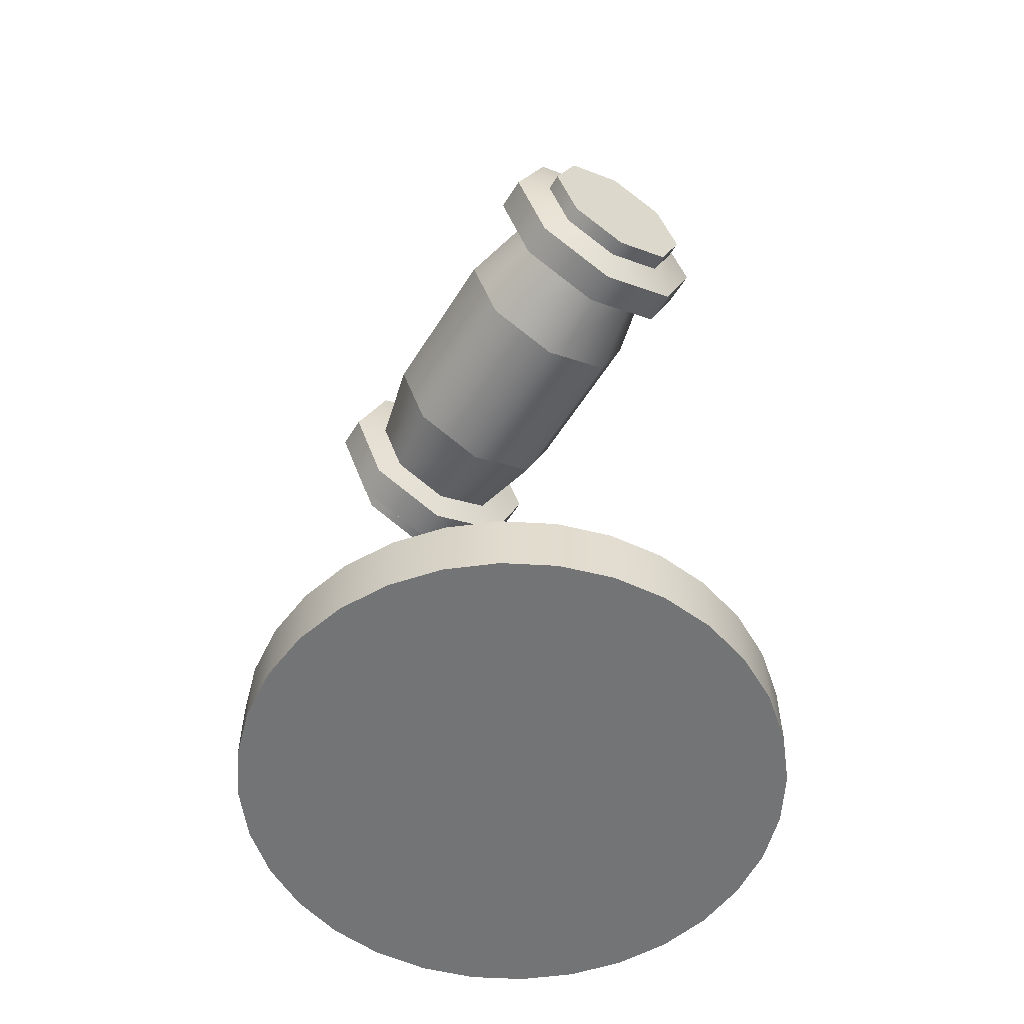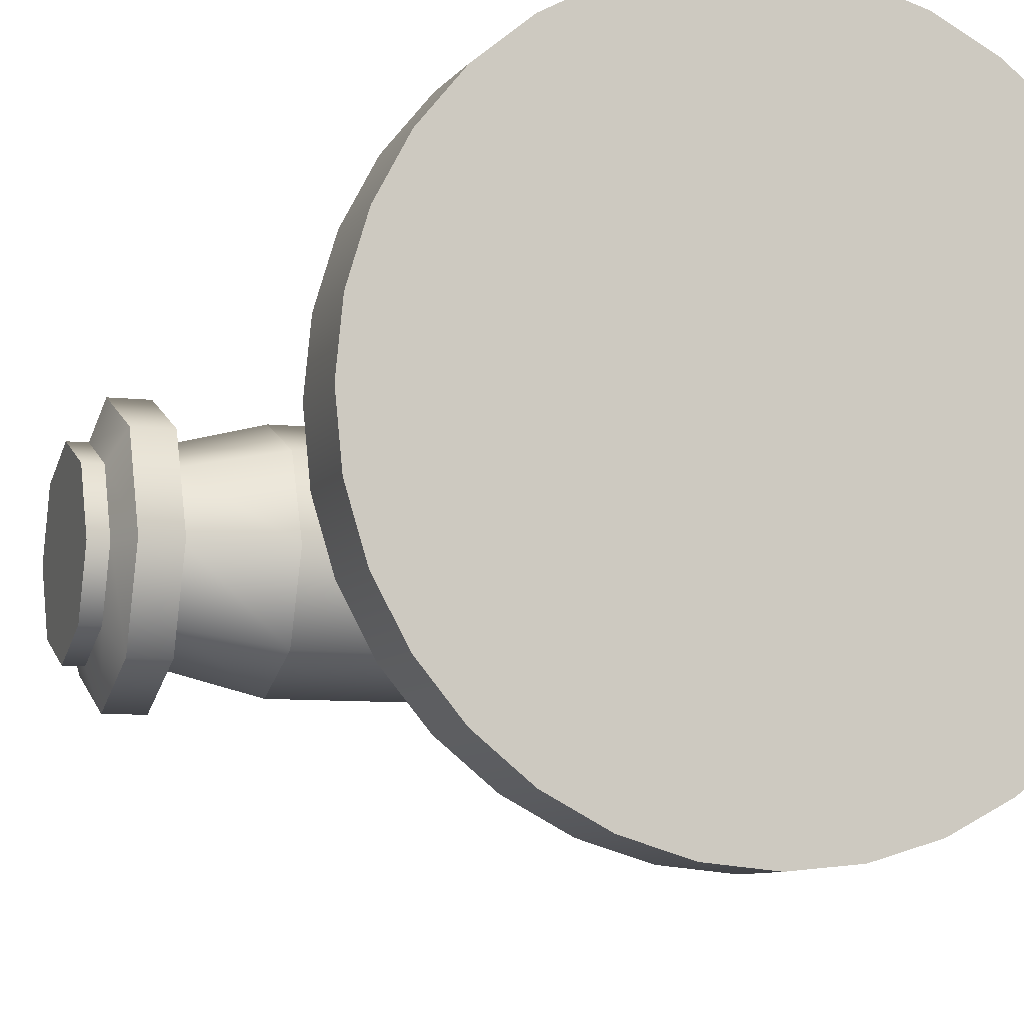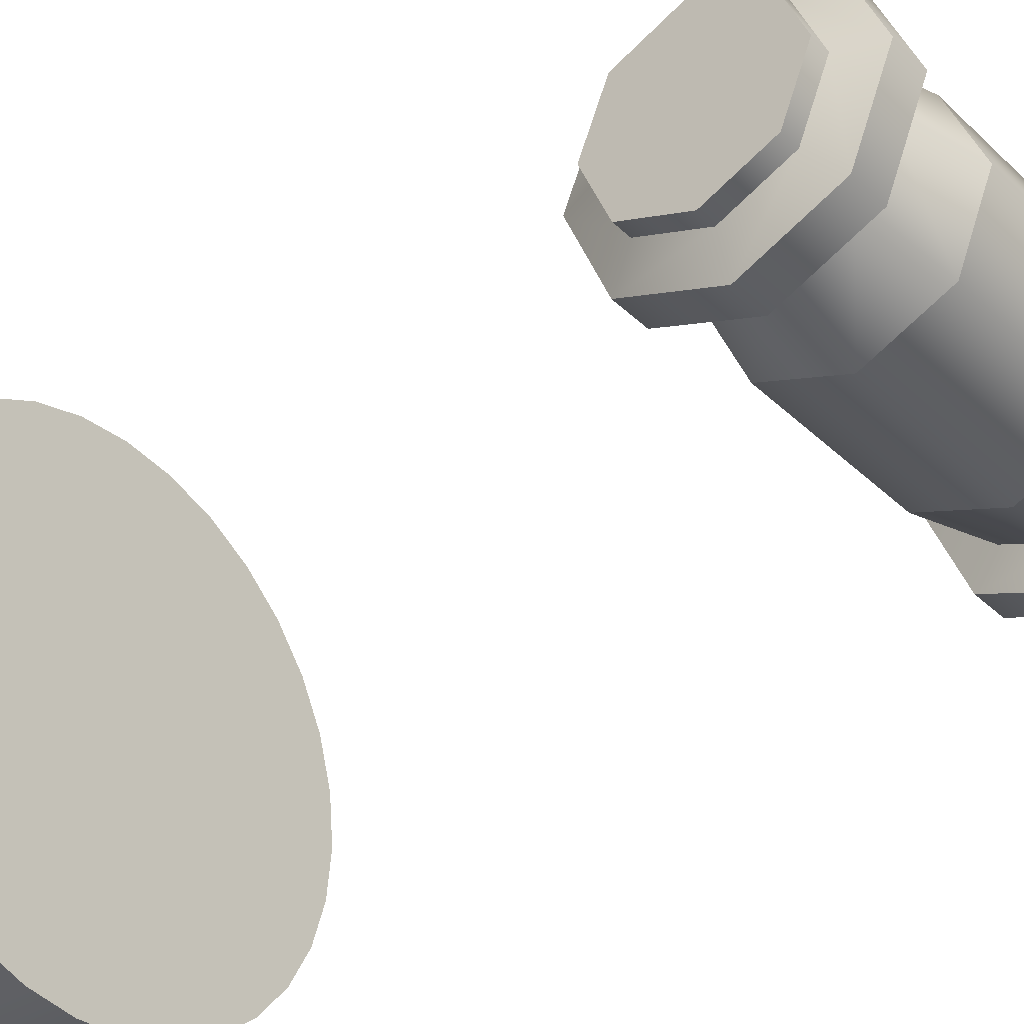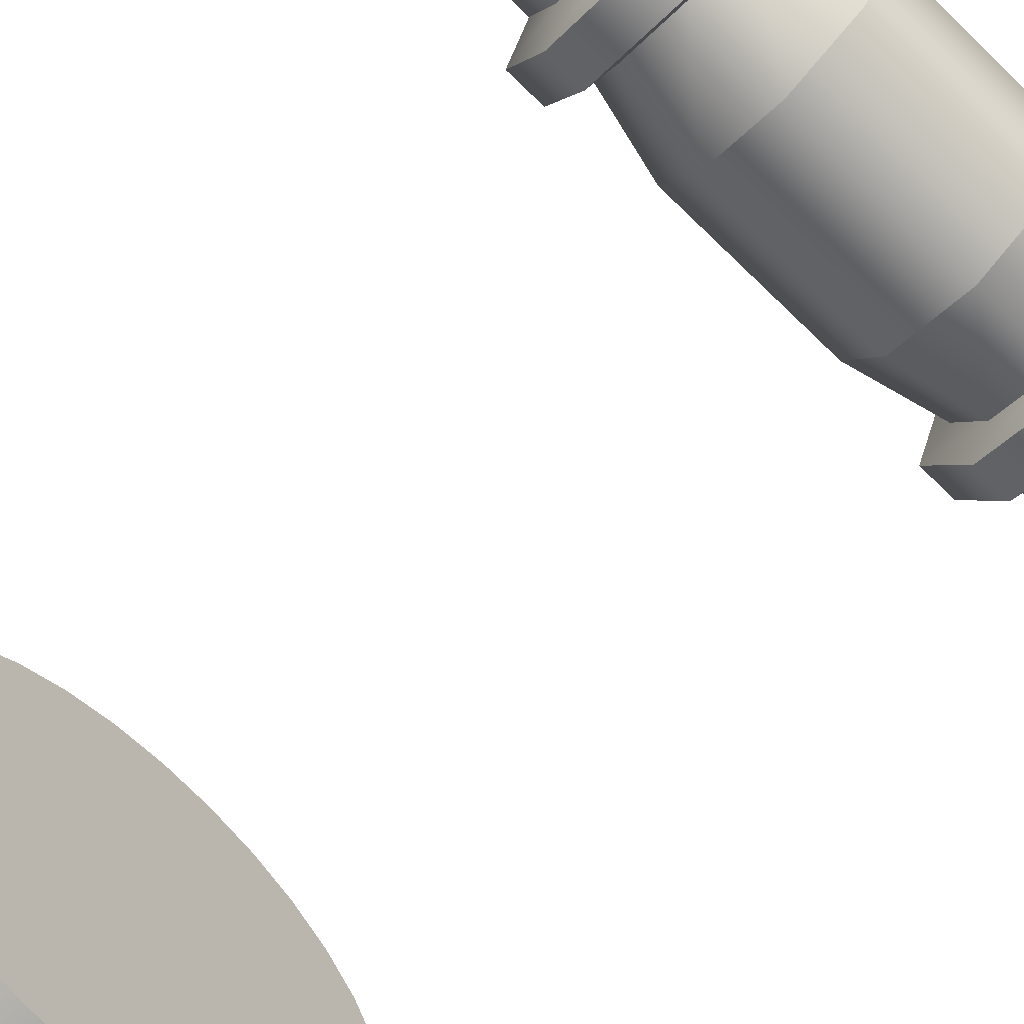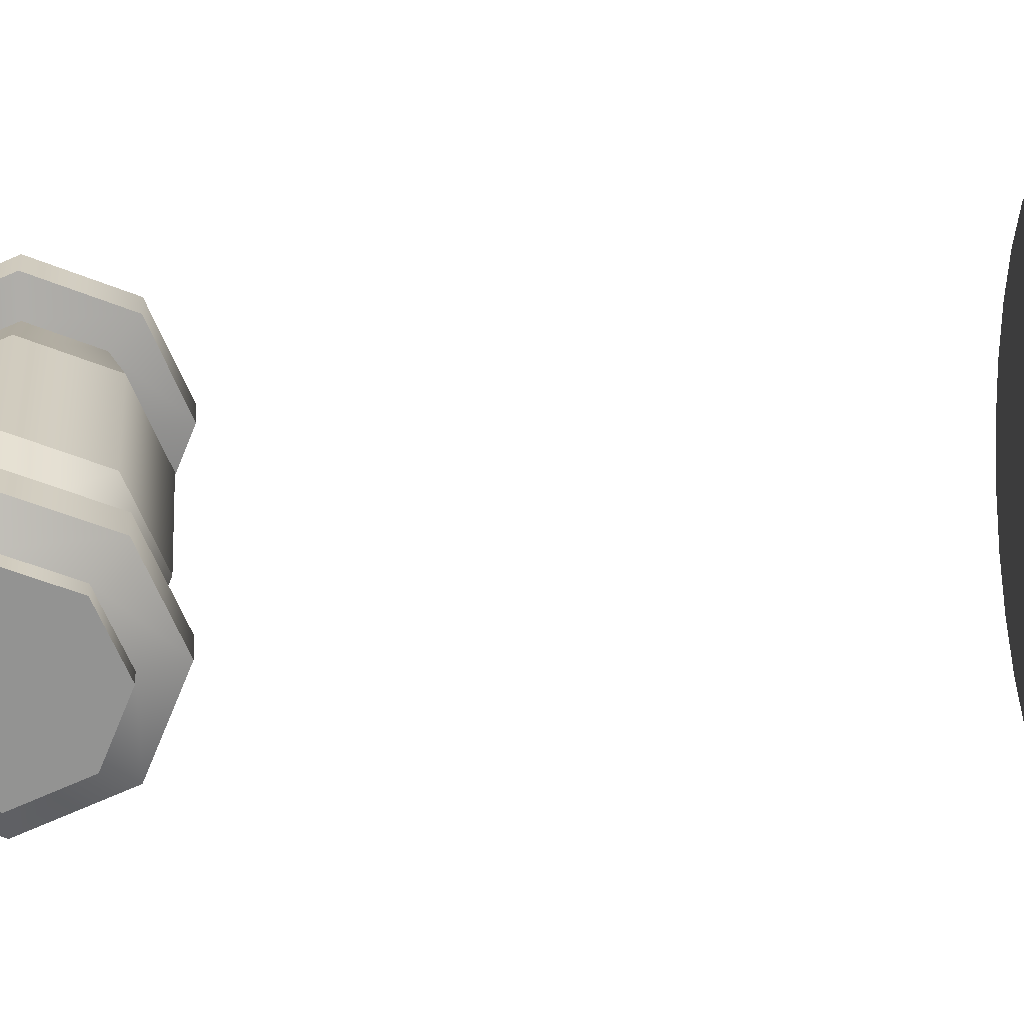
<metadata>
{"format":"obj","ext":"obj","renderer":"f3d","projection":"perspective","resolution":1024,"background":"white","views":[{"elev":-56.1,"azim":58.5,"up":"+Y"},{"elev":-7.6,"azim":-18.8,"up":"+Z"},{"elev":-36.6,"azim":129.4,"up":"+Z"},{"elev":-73.0,"azim":136.1,"up":"+Z"},{"elev":23.7,"azim":-94.8,"up":"+Z"}]}
</metadata>
<code>
v  0.1678 0.7478 0.0846
v  0.1678 0.807 0.0601
v  0.1678 0.8316 0.0008
v  0.1678 0.807 -0.0584
v  0.1678 0.7478 -0.083
v  0.1678 0.6886 -0.0584
v  0.1678 0.664 0.0008
v  0.1678 0.6886 0.0601
v  0.0852 0.7478 0.1053
v  0.0852 0.8217 0.0747
v  0.0852 0.8523 0.0008
v  0.0852 0.8217 -0.0731
v  0.0852 0.7478 -0.1037
v  0.0852 0.6739 -0.0731
v  0.0852 0.6433 0.0008
v  0.0852 0.6739 0.0747
v  -0.0843 0.7478 0.1053
v  -0.0843 0.8217 0.0747
v  -0.0843 0.8523 0.0008
v  -0.0843 0.8217 -0.0731
v  -0.0843 0.7478 -0.1037
v  -0.0843 0.6739 -0.0731
v  -0.0843 0.6433 0.0008
v  -0.0843 0.6739 0.0747
v  -0.1669 0.7478 0.0846
v  -0.1669 0.807 0.0601
v  -0.1669 0.8316 0.0008
v  -0.1669 0.807 -0.0584
v  -0.1669 0.7478 -0.083
v  -0.1669 0.6886 -0.0584
v  -0.1669 0.664 0.0008
v  -0.1669 0.6886 0.0601
v  0.222 0.807 0.0601
v  0.222 0.7478 0.0846
v  0.222 0.6886 0.0601
v  0.222 0.664 0.0008
v  0.222 0.6886 -0.0584
v  0.222 0.7478 -0.083
v  0.222 0.807 -0.0584
v  0.222 0.8316 0.0008
v  -0.2212 0.7478 0.0846
v  -0.2212 0.807 0.0601
v  -0.2212 0.8316 0.0008
v  -0.2212 0.807 -0.0584
v  -0.2212 0.7478 -0.083
v  -0.2212 0.6886 -0.0584
v  -0.2212 0.664 0.0008
v  -0.2212 0.6886 0.0601
v  0.1746 0.8317 0.0847
v  0.1746 0.7478 0.1194
v  0.1746 0.6639 0.0847
v  0.1746 0.6292 0.0008
v  0.1746 0.6639 -0.083
v  0.1746 0.7478 -0.1178
v  0.1746 0.8317 -0.083
v  0.1746 0.8664 0.0008
v  0.2094 0.7478 0.1194
v  0.2094 0.8317 0.0847
v  0.2094 0.8664 0.0008
v  0.2094 0.8317 -0.083
v  0.2094 0.7478 -0.1178
v  0.2094 0.6639 -0.083
v  0.2094 0.6292 0.0008
v  0.2094 0.6639 0.0847
v  -0.1737 0.7478 0.1194
v  -0.1737 0.8317 0.0847
v  -0.1737 0.8664 0.0008
v  -0.1737 0.8317 -0.083
v  -0.1737 0.7478 -0.1178
v  -0.1737 0.6639 -0.083
v  -0.1737 0.6292 0.0008
v  -0.1737 0.6639 0.0847
v  -0.2085 0.8317 0.0847
v  -0.2085 0.7478 0.1194
v  -0.2085 0.6639 0.0847
v  -0.2085 0.6292 0.0008
v  -0.2085 0.6639 -0.083
v  -0.2085 0.7478 -0.1178
v  -0.2085 0.8317 -0.083
v  -0.2085 0.8664 0.0008
v  0.2395 0.807 0.0601
v  0.2395 0.7478 0.0846
v  0.2395 0.6886 0.0601
v  0.2395 0.664 0.0008
v  0.2395 0.6886 -0.0584
v  0.2395 0.7478 -0.083
v  0.2395 0.807 -0.0584
v  0.2395 0.8316 0.0008
v  -0.2386 0.7478 0.0846
v  -0.2386 0.807 0.0601
v  -0.2386 0.8316 0.0008
v  -0.2386 0.807 -0.0584
v  -0.2386 0.7478 -0.083
v  -0.2386 0.6886 -0.0584
v  -0.2386 0.664 0.0008
v  -0.2386 0.6886 0.0601
v  0.1678 0.7478 0.0846
v  0.1678 0.807 0.0601
v  0.1678 0.8316 0.0008
v  0.1678 0.807 -0.0584
v  0.1678 0.7478 -0.083
v  0.1678 0.6886 -0.0584
v  0.1678 0.664 0.0008
v  0.1678 0.6886 0.0601
v  0.0852 0.7478 0.1053
v  0.0852 0.8217 0.0747
v  0.0852 0.8523 0.0008
v  0.0852 0.8217 -0.0731
v  0.0852 0.7478 -0.1037
v  0.0852 0.6739 -0.0731
v  0.0852 0.6433 0.0008
v  0.0852 0.6739 0.0747
v  -0.0843 0.7478 0.1053
v  -0.0843 0.8217 0.0747
v  -0.0843 0.8523 0.0008
v  -0.0843 0.8217 -0.0731
v  -0.0843 0.7478 -0.1037
v  -0.0843 0.6739 -0.0731
v  -0.0843 0.6433 0.0008
v  -0.0843 0.6739 0.0747
v  -0.1669 0.7478 0.0846
v  -0.1669 0.807 0.0601
v  -0.1669 0.8316 0.0008
v  -0.1669 0.807 -0.0584
v  -0.1669 0.7478 -0.083
v  -0.1669 0.6886 -0.0584
v  -0.1669 0.664 0.0008
v  -0.1669 0.6886 0.0601
v  0.222 0.807 0.0601
v  0.222 0.7478 0.0846
v  0.222 0.6886 0.0601
v  0.222 0.664 0.0008
v  0.222 0.6886 -0.0584
v  0.222 0.7478 -0.083
v  0.222 0.807 -0.0584
v  0.222 0.8316 0.0008
v  -0.2212 0.7478 0.0846
v  -0.2212 0.807 0.0601
v  -0.2212 0.8316 0.0008
v  -0.2212 0.807 -0.0584
v  -0.2212 0.7478 -0.083
v  -0.2212 0.6886 -0.0584
v  -0.2212 0.664 0.0008
v  -0.2212 0.6886 0.0601
v  0.1746 0.8317 0.0847
v  0.1746 0.7478 0.1194
v  0.1746 0.6639 0.0847
v  0.1746 0.6292 0.0008
v  0.1746 0.6639 -0.083
v  0.1746 0.7478 -0.1178
v  0.1746 0.8317 -0.083
v  0.1746 0.8664 0.0008
v  0.2094 0.7478 0.1194
v  0.2094 0.8317 0.0847
v  0.2094 0.8664 0.0008
v  0.2094 0.8317 -0.083
v  0.2094 0.7478 -0.1178
v  0.2094 0.6639 -0.083
v  0.2094 0.6292 0.0008
v  0.2094 0.6639 0.0847
v  -0.1737 0.7478 0.1194
v  -0.1737 0.8317 0.0847
v  -0.1737 0.8664 0.0008
v  -0.1737 0.8317 -0.083
v  -0.1737 0.7478 -0.1178
v  -0.1737 0.6639 -0.083
v  -0.1737 0.6292 0.0008
v  -0.1737 0.6639 0.0847
v  -0.2085 0.8317 0.0847
v  -0.2085 0.7478 0.1194
v  -0.2085 0.6639 0.0847
v  -0.2085 0.6292 0.0008
v  -0.2085 0.6639 -0.083
v  -0.2085 0.7478 -0.1178
v  -0.2085 0.8317 -0.083
v  -0.2085 0.8664 0.0008
v  0.2395 0.807 0.0601
v  0.2395 0.7478 0.0846
v  0.2395 0.6886 0.0601
v  0.2395 0.664 0.0008
v  0.2395 0.6886 -0.0584
v  0.2395 0.7478 -0.083
v  0.2395 0.807 -0.0584
v  0.2395 0.8316 0.0008
v  -0.2386 0.7478 0.0846
v  -0.2386 0.807 0.0601
v  -0.2386 0.8316 0.0008
v  -0.2386 0.807 -0.0584
v  -0.2386 0.7478 -0.083
v  -0.2386 0.6886 -0.0584
v  -0.2386 0.664 0.0008
v  -0.2386 0.6886 0.0601
g bomb_medium
f 1 98 106
f 106 105 1
f 98 99 107
f 107 106 98
f 99 100 108
f 108 107 99
f 100 101 109
f 109 108 100
f 101 102 110
f 110 109 101
f 102 103 111
f 111 110 102
f 103 8 112
f 112 111 103
f 8 1 105
f 105 112 8
f 9 10 114
f 114 113 9
f 10 11 115
f 115 114 10
f 11 12 116
f 116 115 11
f 12 13 117
f 117 116 12
f 13 14 118
f 118 117 13
f 14 15 119
f 119 118 14
f 15 16 120
f 120 119 15
f 16 9 113
f 113 120 16
f 17 18 122
f 122 121 17
f 18 19 123
f 123 122 18
f 19 20 124
f 124 123 19
f 20 21 125
f 125 124 20
f 21 22 126
f 126 125 21
f 22 23 127
f 127 126 22
f 23 24 128
f 128 127 23
f 24 17 121
f 121 128 24
f 84 85 86
f 86 87 88
f 88 81 82
f 86 88 82
f 84 86 82
f 83 84 82
f 90 91 92
f 92 93 94
f 94 95 96
f 92 94 96
f 90 92 96
f 89 90 96
f 49 50 57
f 57 58 49
f 50 51 64
f 64 57 50
f 51 52 63
f 63 64 51
f 52 53 62
f 62 63 52
f 53 54 61
f 61 62 53
f 54 55 60
f 60 61 54
f 55 56 59
f 59 60 55
f 56 49 58
f 58 59 56
f 65 66 73
f 73 74 65
f 66 67 80
f 80 73 66
f 67 68 79
f 79 80 67
f 68 69 78
f 78 79 68
f 69 70 77
f 77 78 69
f 70 71 76
f 76 77 70
f 71 72 75
f 75 76 71
f 72 65 74
f 74 75 72
f 2 97 146
f 146 145 2
f 97 104 147
f 147 146 97
f 104 7 148
f 148 147 104
f 7 6 149
f 149 148 7
f 6 5 150
f 150 149 6
f 5 4 151
f 151 150 5
f 4 3 152
f 152 151 4
f 3 2 145
f 145 152 3
f 34 129 154
f 154 153 34
f 129 136 155
f 155 154 129
f 136 39 156
f 156 155 136
f 39 38 157
f 157 156 39
f 38 37 158
f 158 157 38
f 37 36 159
f 159 158 37
f 36 35 160
f 160 159 36
f 35 34 153
f 153 160 35
f 25 26 162
f 162 161 25
f 26 27 163
f 163 162 26
f 27 28 164
f 164 163 27
f 28 29 165
f 165 164 28
f 29 30 166
f 166 165 29
f 30 31 167
f 167 166 30
f 31 32 168
f 168 167 31
f 32 25 161
f 161 168 32
f 42 137 170
f 170 169 42
f 137 144 171
f 171 170 137
f 144 47 172
f 172 171 144
f 47 46 173
f 173 172 47
f 46 45 174
f 174 173 46
f 45 44 175
f 175 174 45
f 44 43 176
f 176 175 44
f 43 42 169
f 169 176 43
f 33 130 178
f 178 177 33
f 130 131 179
f 179 178 130
f 131 132 180
f 180 179 131
f 132 133 181
f 181 180 132
f 133 134 182
f 182 181 133
f 134 135 183
f 183 182 134
f 135 40 184
f 184 183 135
f 40 33 177
f 177 184 40
f 41 138 186
f 186 185 41
f 138 139 187
f 187 186 138
f 139 140 188
f 188 187 139
f 140 141 189
f 189 188 140
f 141 142 190
f 190 189 141
f 142 143 191
f 191 190 142
f 143 48 192
f 192 191 143
f 48 41 185
f 185 192 48
v  0.25 -0.0313 -0
v  0.2452 -0.0313 -0.0488
v  0.231 -0.0313 -0.0957
v  0.2079 -0.0313 -0.1389
v  0.1768 -0.0313 -0.1768
v  0.1389 -0.0313 -0.2079
v  0.0957 -0.0313 -0.231
v  0.0488 -0.0313 -0.2452
v  0 -0.0313 -0.25
v  -0.0488 -0.0313 -0.2452
v  -0.0957 -0.0313 -0.231
v  -0.1389 -0.0313 -0.2079
v  -0.1768 -0.0313 -0.1768
v  -0.2079 -0.0313 -0.1389
v  -0.231 -0.0313 -0.0957
v  -0.2452 -0.0313 -0.0488
v  -0.25 -0.0313 0
v  -0.2452 -0.0313 0.0488
v  -0.231 -0.0313 0.0957
v  -0.2079 -0.0313 0.1389
v  -0.1768 -0.0313 0.1768
v  -0.1389 -0.0313 0.2079
v  -0.0957 -0.0313 0.231
v  -0.0488 -0.0313 0.2452
v  0 -0.0313 0.25
v  0.0488 -0.0313 0.2452
v  0.0957 -0.0313 0.231
v  0.1389 -0.0313 0.2079
v  0.1768 -0.0313 0.1768
v  0.2079 -0.0313 0.1389
v  0.231 -0.0313 0.0957
v  0.2452 -0.0313 0.0488
v  0.25 0.0313 -0
v  0.2452 0.0313 -0.0488
v  0.231 0.0313 -0.0957
v  0.2079 0.0313 -0.1389
v  0.1768 0.0313 -0.1768
v  0.1389 0.0313 -0.2079
v  0.0957 0.0313 -0.231
v  0.0488 0.0313 -0.2452
v  0 0.0313 -0.25
v  -0.0488 0.0313 -0.2452
v  -0.0957 0.0313 -0.231
v  -0.1389 0.0313 -0.2079
v  -0.1768 0.0313 -0.1768
v  -0.2079 0.0313 -0.1389
v  -0.231 0.0313 -0.0957
v  -0.2452 0.0313 -0.0488
v  -0.25 0.0313 0
v  -0.2452 0.0313 0.0488
v  -0.231 0.0313 0.0957
v  -0.2079 0.0313 0.1389
v  -0.1768 0.0313 0.1768
v  -0.1389 0.0313 0.2079
v  -0.0957 0.0313 0.231
v  -0.0488 0.0313 0.2452
v  0 0.0313 0.25
v  0.0488 0.0313 0.2452
v  0.0957 0.0313 0.231
v  0.1389 0.0313 0.2079
v  0.1768 0.0313 0.1768
v  0.2079 0.0313 0.1389
v  0.231 0.0313 0.0957
v  0.2452 0.0313 0.0488
v  0.25 -0.0313 -0
v  0.2452 -0.0313 -0.0488
v  0.231 -0.0313 -0.0957
v  0.2079 -0.0313 -0.1389
v  0.1768 -0.0313 -0.1768
v  0.1389 -0.0313 -0.2079
v  0.0957 -0.0313 -0.231
v  0.0488 -0.0313 -0.2452
v  0 -0.0313 -0.25
v  -0.0488 -0.0313 -0.2452
v  -0.0957 -0.0313 -0.231
v  -0.1389 -0.0313 -0.2079
v  -0.1768 -0.0313 -0.1768
v  -0.2079 -0.0313 -0.1389
v  -0.231 -0.0313 -0.0957
v  -0.2452 -0.0313 -0.0488
v  -0.25 -0.0313 0
v  -0.2452 -0.0313 0.0488
v  -0.231 -0.0313 0.0957
v  -0.2079 -0.0313 0.1389
v  -0.1768 -0.0313 0.1768
v  -0.1389 -0.0313 0.2079
v  -0.0957 -0.0313 0.231
v  -0.0488 -0.0313 0.2452
v  0 -0.0313 0.25
v  0.0488 -0.0313 0.2452
v  0.0957 -0.0313 0.231
v  0.1389 -0.0313 0.2079
v  0.1768 -0.0313 0.1768
v  0.2079 -0.0313 0.1389
v  0.231 -0.0313 0.0957
v  0.2452 -0.0313 0.0488
v  0.25 0.0313 -0
v  0.2452 0.0313 -0.0488
v  0.231 0.0313 -0.0957
v  0.2079 0.0313 -0.1389
v  0.1768 0.0313 -0.1768
v  0.1389 0.0313 -0.2079
v  0.0957 0.0313 -0.231
v  0.0488 0.0313 -0.2452
v  0 0.0313 -0.25
v  -0.0488 0.0313 -0.2452
v  -0.0957 0.0313 -0.231
v  -0.1389 0.0313 -0.2079
v  -0.1768 0.0313 -0.1768
v  -0.2079 0.0313 -0.1389
v  -0.231 0.0313 -0.0957
v  -0.2452 0.0313 -0.0488
v  -0.25 0.0313 0
v  -0.2452 0.0313 0.0488
v  -0.231 0.0313 0.0957
v  -0.2079 0.0313 0.1389
v  -0.1768 0.0313 0.1768
v  -0.1389 0.0313 0.2079
v  -0.0957 0.0313 0.231
v  -0.0488 0.0313 0.2452
v  0 0.0313 0.25
v  0.0488 0.0313 0.2452
v  0.0957 0.0313 0.231
v  0.1389 0.0313 0.2079
v  0.1768 0.0313 0.1768
v  0.2079 0.0313 0.1389
v  0.231 0.0313 0.0957
v  0.2452 0.0313 0.0488
g base_circle_50
f 223 222 221
f 221 220 219
f 219 218 217
f 221 219 217
f 217 216 215
f 215 214 213
f 217 215 213
f 213 212 211
f 211 210 209
f 213 211 209
f 217 213 209
f 209 208 207
f 207 206 205
f 209 207 205
f 205 204 203
f 203 202 201
f 205 203 201
f 209 205 201
f 201 200 199
f 199 198 197
f 201 199 197
f 197 196 195
f 195 194 257
f 197 195 257
f 201 197 257
f 209 201 257
f 217 209 257
f 221 217 257
f 223 221 257
f 288 223 257
f 193 258 290
f 290 289 193
f 258 259 291
f 291 290 258
f 259 260 292
f 292 291 259
f 260 261 293
f 293 292 260
f 261 262 294
f 294 293 261
f 262 263 295
f 295 294 262
f 263 264 296
f 296 295 263
f 264 265 297
f 297 296 264
f 265 266 298
f 298 297 265
f 266 267 299
f 299 298 266
f 267 268 300
f 300 299 267
f 268 269 301
f 301 300 268
f 269 270 302
f 302 301 269
f 270 271 303
f 303 302 270
f 271 272 304
f 304 303 271
f 272 273 305
f 305 304 272
f 273 274 306
f 306 305 273
f 274 275 307
f 307 306 274
f 275 276 308
f 308 307 275
f 276 277 309
f 309 308 276
f 277 278 310
f 310 309 277
f 278 279 311
f 311 310 278
f 279 280 312
f 312 311 279
f 280 281 313
f 313 312 280
f 281 282 314
f 314 313 281
f 282 283 315
f 315 314 282
f 283 284 316
f 316 315 283
f 284 285 317
f 317 316 284
f 285 286 318
f 318 317 285
f 286 287 319
f 319 318 286
f 287 224 320
f 320 319 287
f 224 193 289
f 289 320 224
f 225 226 227
f 227 228 229
f 229 230 231
f 227 229 231
f 231 232 233
f 233 234 235
f 231 233 235
f 235 236 237
f 237 238 239
f 235 237 239
f 231 235 239
f 239 240 241
f 241 242 243
f 239 241 243
f 243 244 245
f 245 246 247
f 243 245 247
f 239 243 247
f 247 248 249
f 249 250 251
f 247 249 251
f 251 252 253
f 253 254 255
f 251 253 255
f 247 251 255
f 239 247 255
f 231 239 255
f 227 231 255
f 225 227 255
f 256 225 255

</code>
